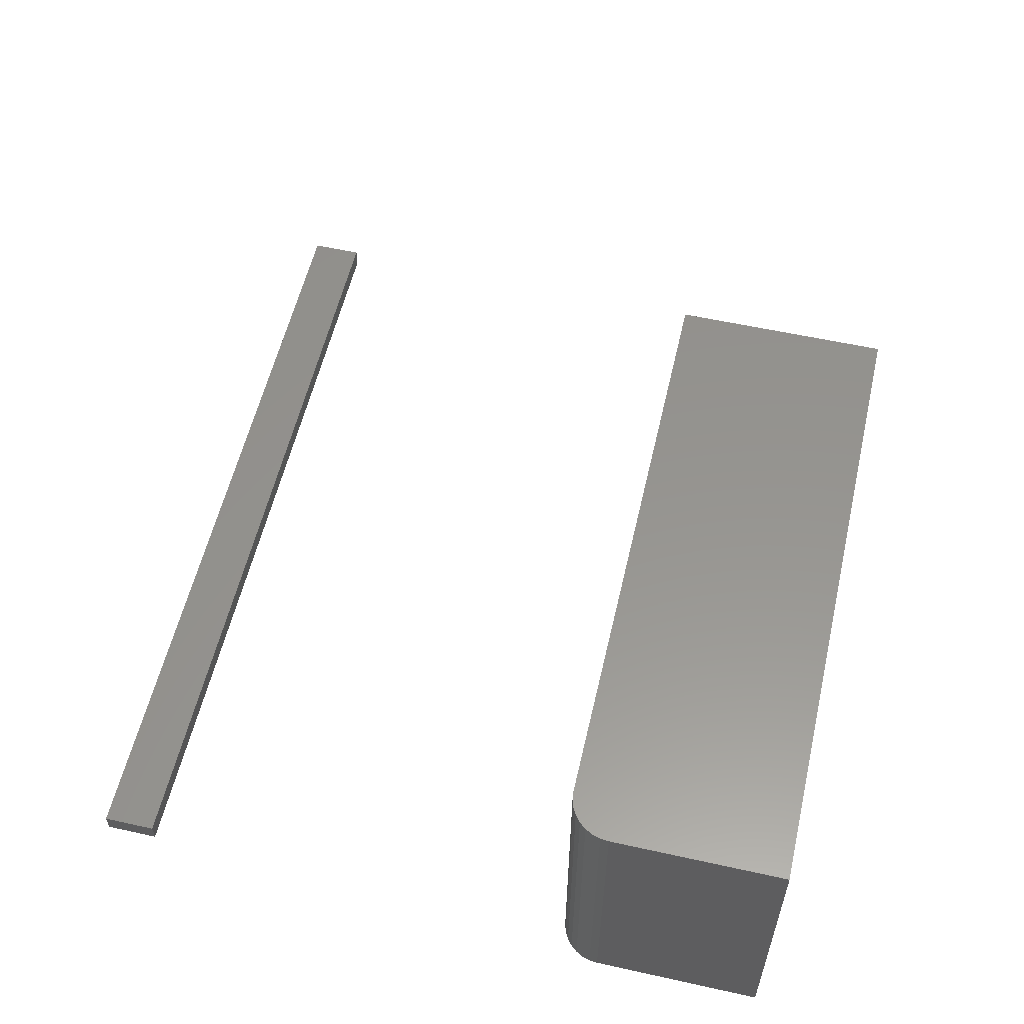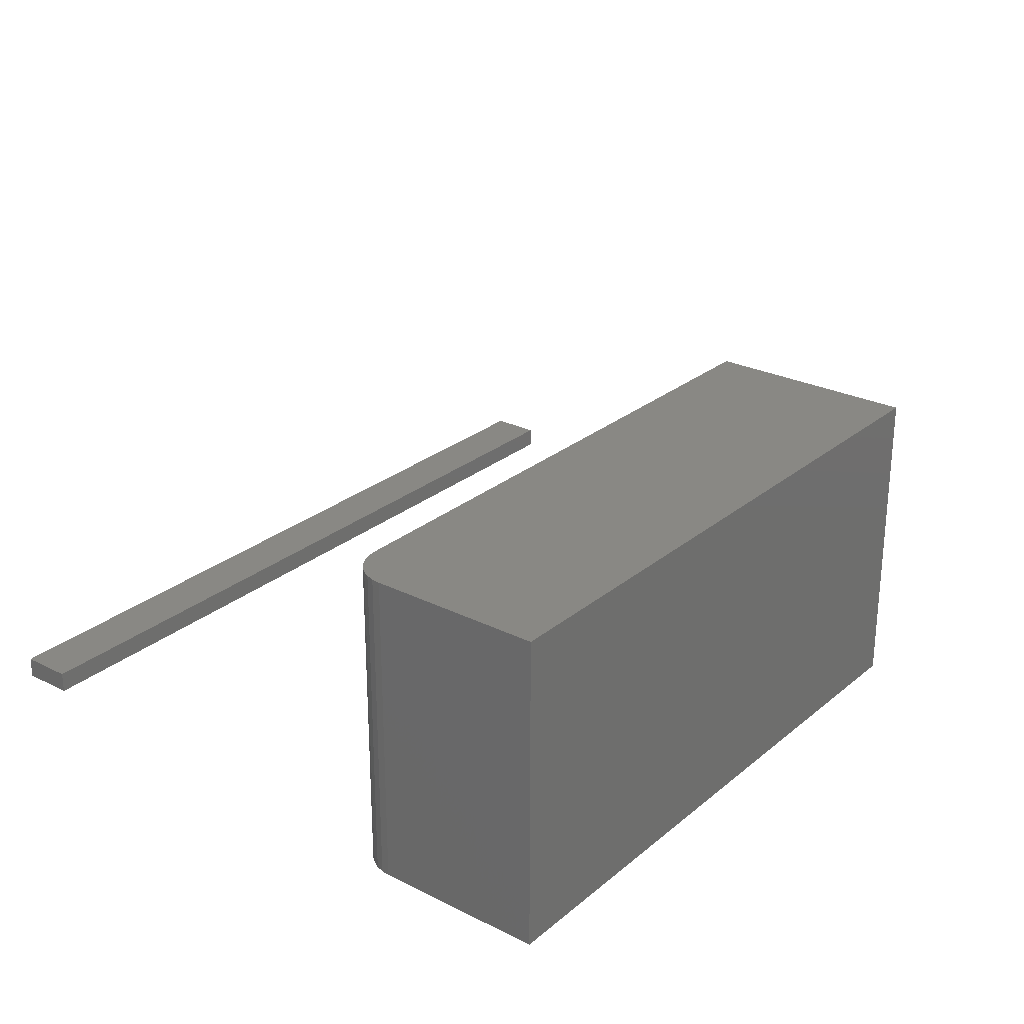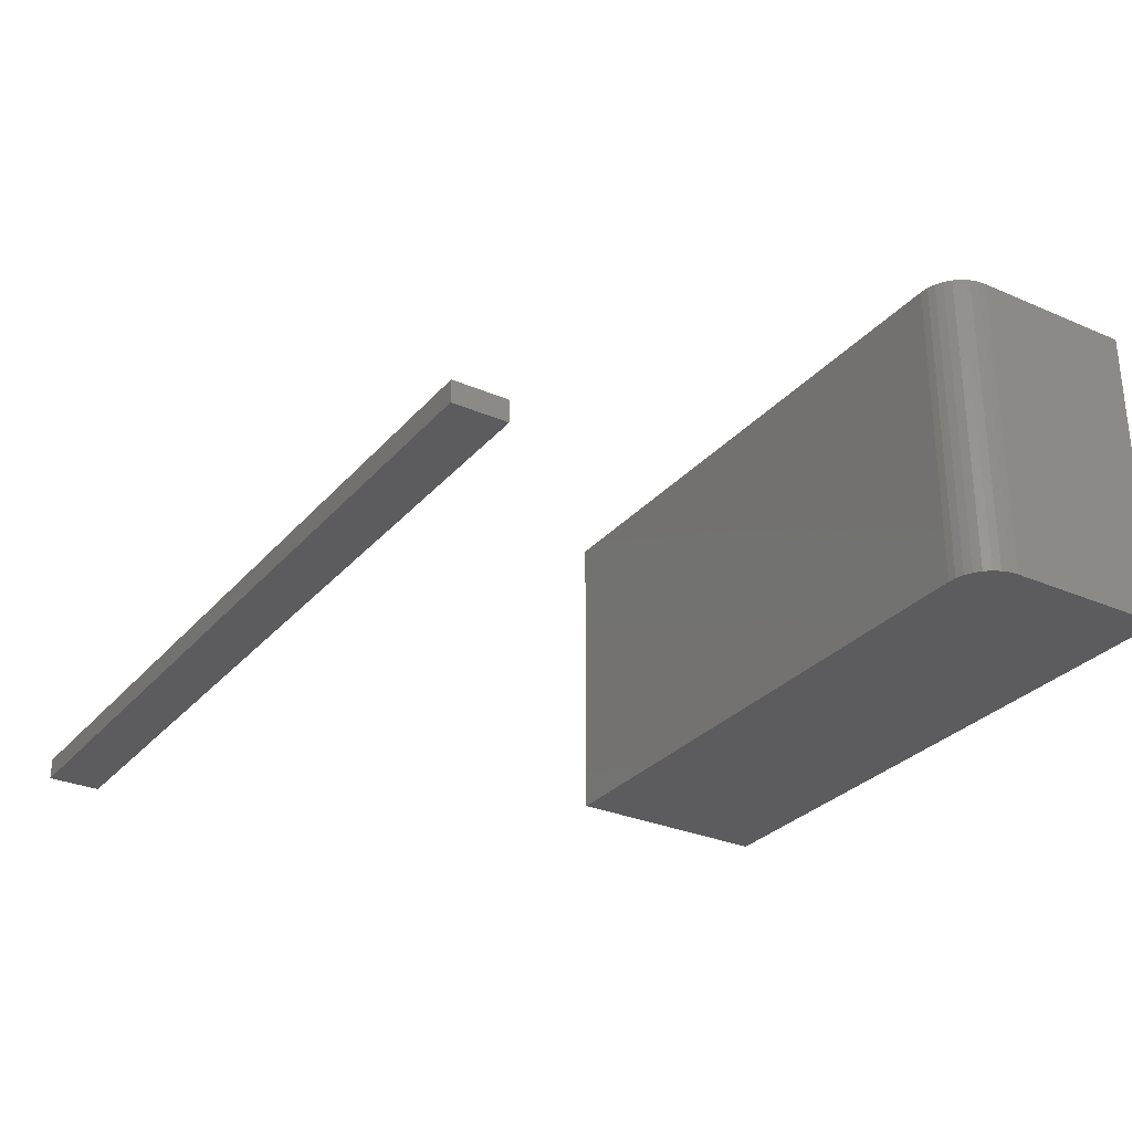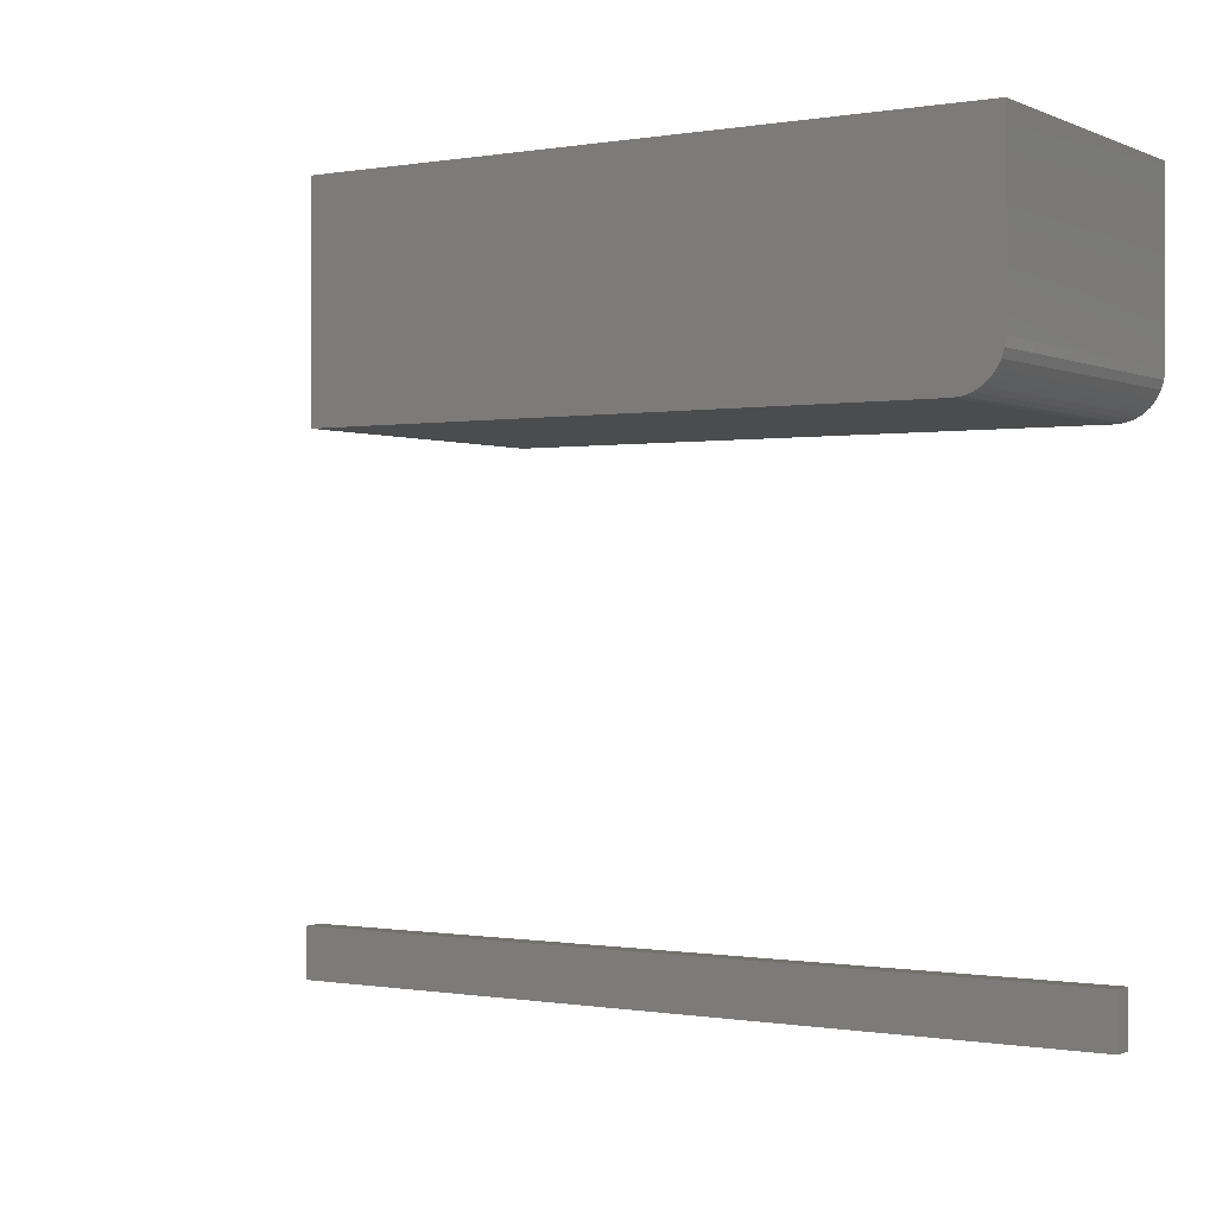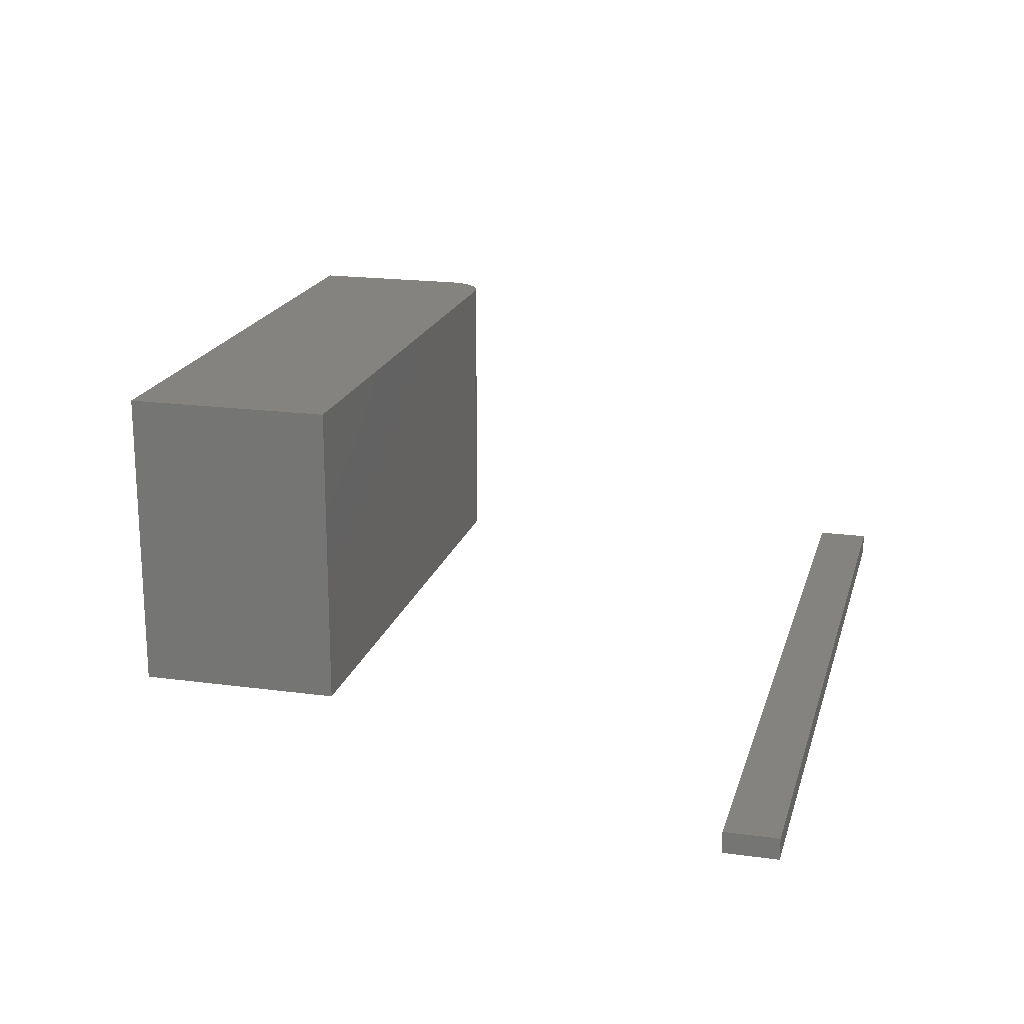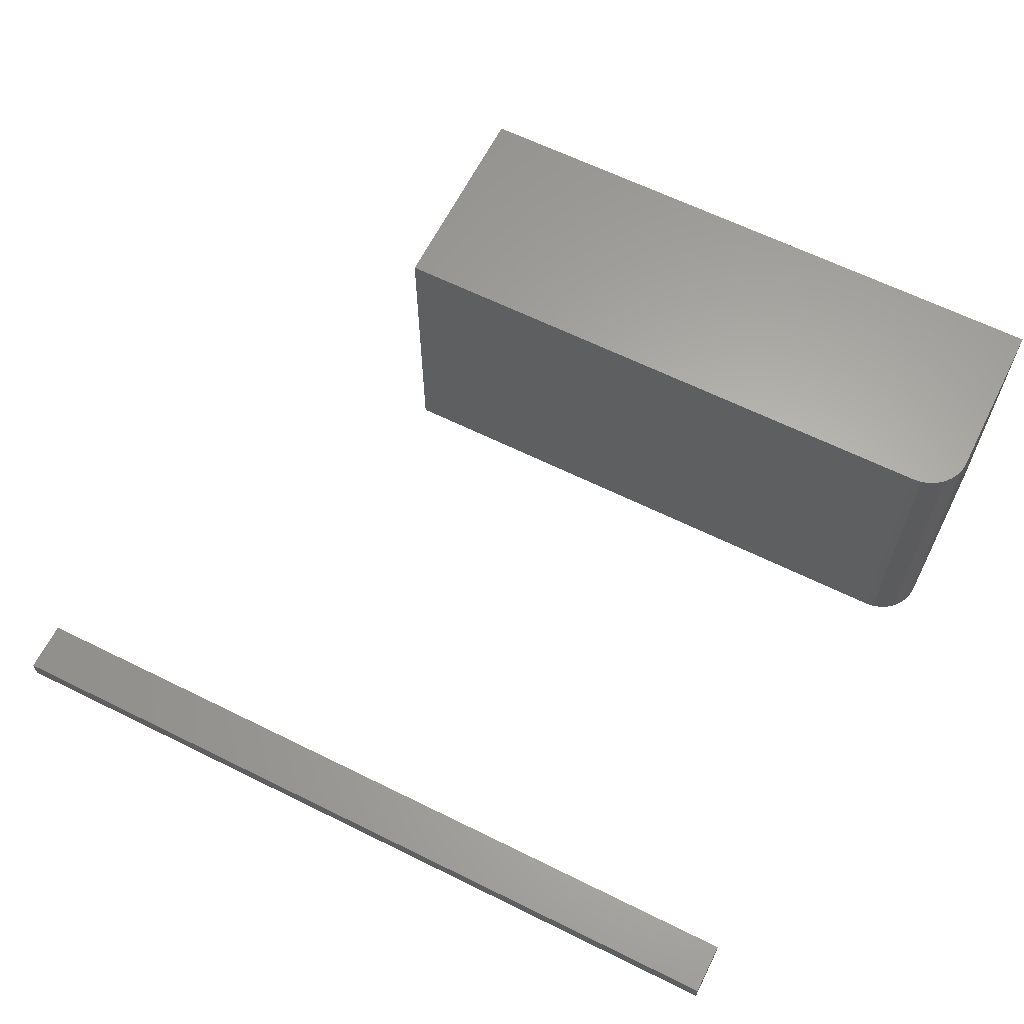
<metadata>
{"format":"stl","ext":"stl","renderer":"f3d","projection":"perspective","resolution":1024,"background":"white","views":[{"elev":57.0,"azim":103.0,"up":"+Z"},{"elev":26.2,"azim":128.2,"up":"+Z"},{"elev":-29.5,"azim":57.5,"up":"+Z"},{"elev":-0.2,"azim":32.4,"up":"+Y"},{"elev":19.0,"azim":-75.6,"up":"+Z"},{"elev":63.2,"azim":26.6,"up":"+Z"}]}
</metadata>
<code>
# stl→obj: 32 verts, 56 faces
v -0.7266 -0.75 0.03125
v 0.5 -0.75 0.03125
v -0.7266 -0.6725 0.03125
v 0.5 -0.6725 0.03125
v -0.7266 -0.75 0
v -0.7266 -0.6725 0
v 0.5 -0.75 0
v 0.5 -0.6725 0
v 0.4844 0 0.4609
v 0.4966 0.001201 0.4609
v -0.375 0 0.4609
v 0.5469 0.0625 0.4609
v 0.5469 0.3105 0.4609
v -0.375 0.3105 0.4609
v 0.5083 0.004758 0.4609
v 0.5191 0.01053 0.4609
v 0.5286 0.01831 0.4609
v 0.5363 0.02778 0.4609
v 0.5421 0.03858 0.4609
v 0.5457 0.05031 0.4609
v -0.375 0 0
v 0.4966 0.001201 0
v 0.4844 0 0
v 0.5469 0.0625 0
v 0.5457 0.05031 0
v 0.5421 0.03858 0
v 0.5363 0.02778 0
v 0.5286 0.01831 0
v 0.5191 0.01053 0
v 0.5083 0.004758 0
v -0.375 0.3105 0
v 0.5469 0.3105 0
f 1 2 3
f 3 2 4
f 5 6 7
f 7 6 8
f 3 6 1
f 1 6 5
f 4 8 3
f 3 8 6
f 2 7 4
f 4 7 8
f 1 5 2
f 2 5 7
f 9 10 11
f 12 13 14
f 12 14 11
f 12 11 10
f 12 10 15
f 12 15 16
f 12 16 17
f 12 17 18
f 12 18 19
f 12 19 20
f 21 22 23
f 24 25 26
f 24 26 27
f 24 27 28
f 24 28 29
f 24 29 30
f 24 30 22
f 24 22 21
f 24 21 31
f 24 31 32
f 24 32 12
f 12 32 13
f 11 21 9
f 9 21 23
f 24 12 25
f 25 12 20
f 25 20 26
f 26 20 19
f 26 19 27
f 27 19 18
f 27 18 28
f 28 18 17
f 28 17 29
f 29 17 16
f 29 16 30
f 30 16 15
f 30 15 22
f 22 15 10
f 22 10 23
f 23 10 9
f 31 21 14
f 14 21 11
f 13 32 14
f 14 32 31

</code>
